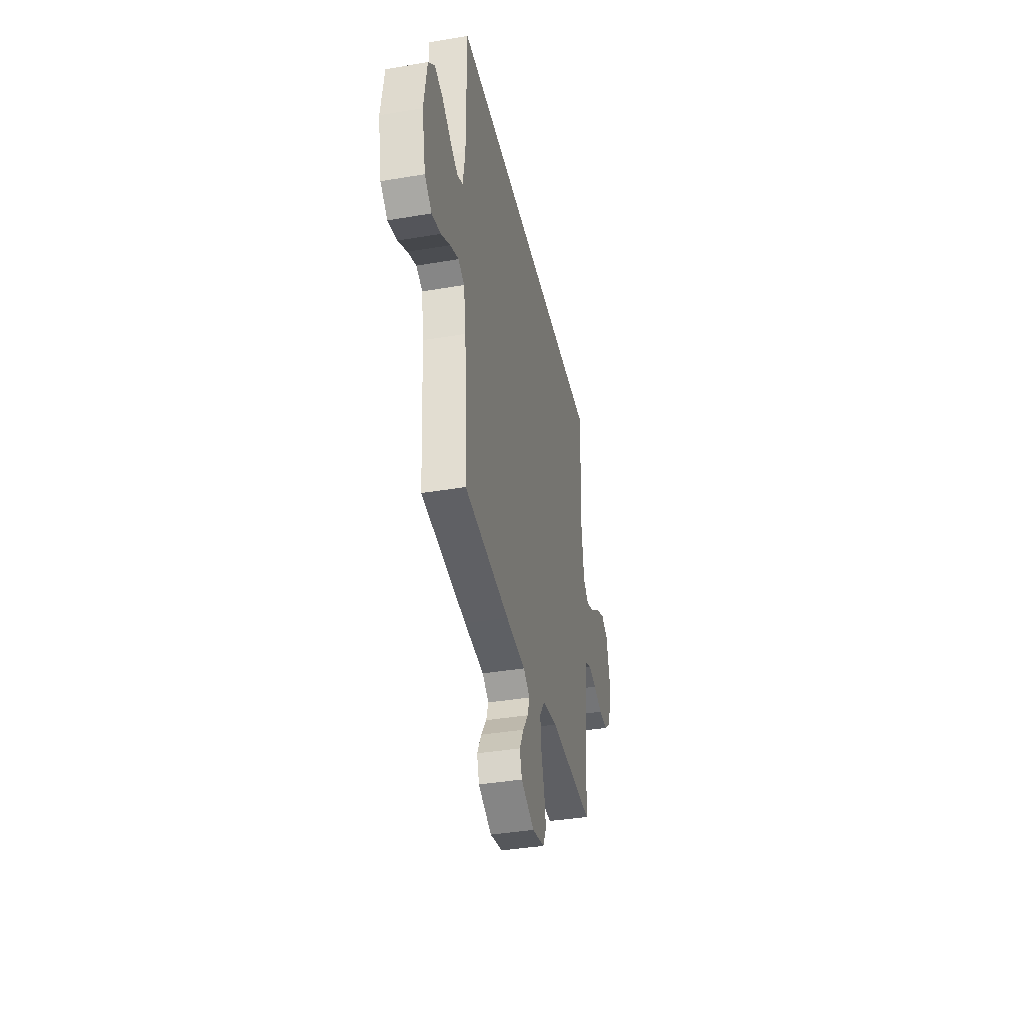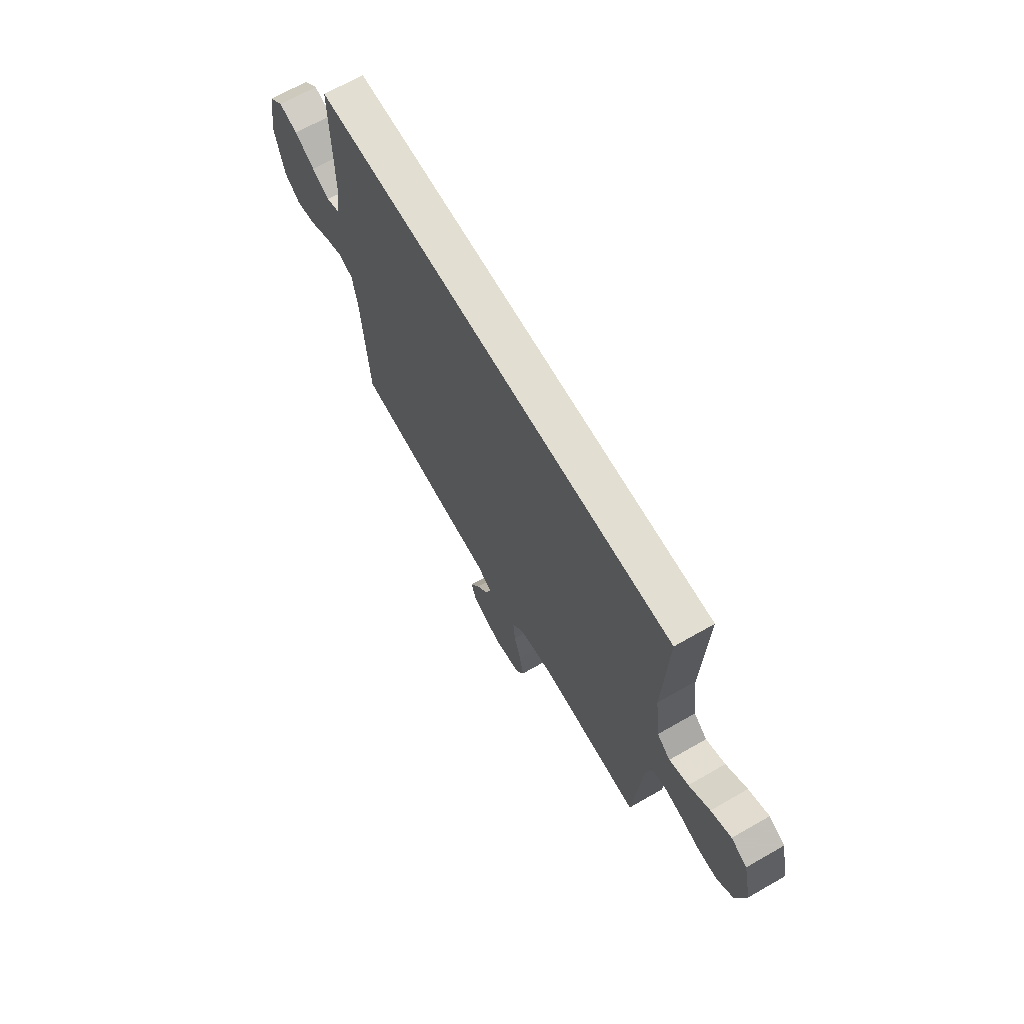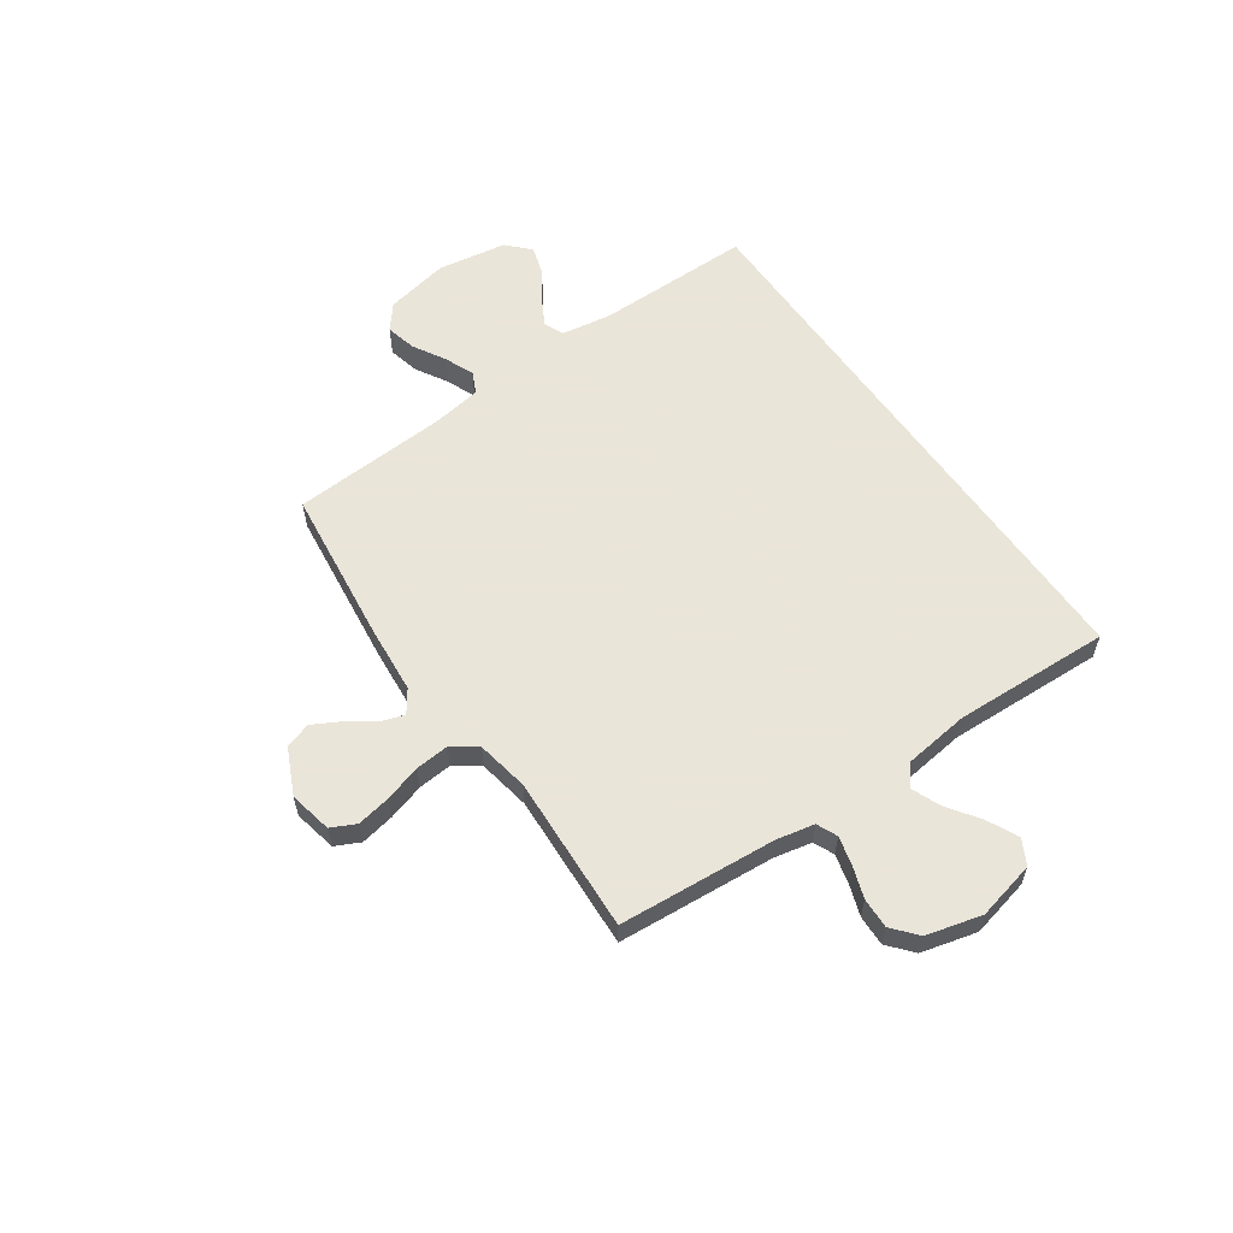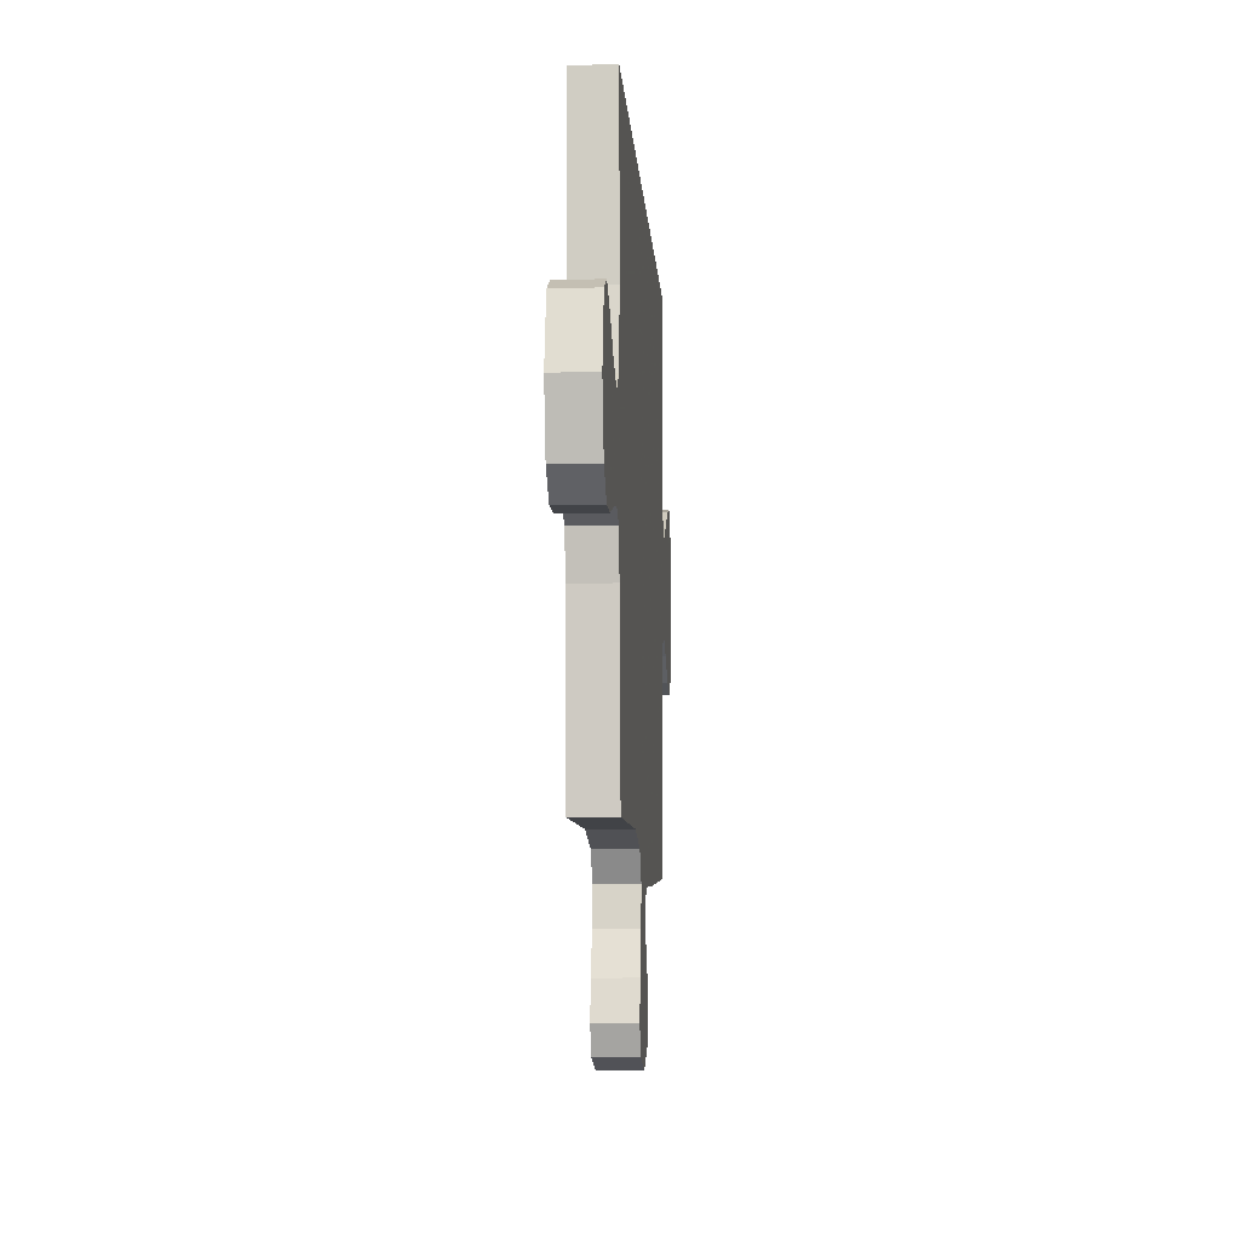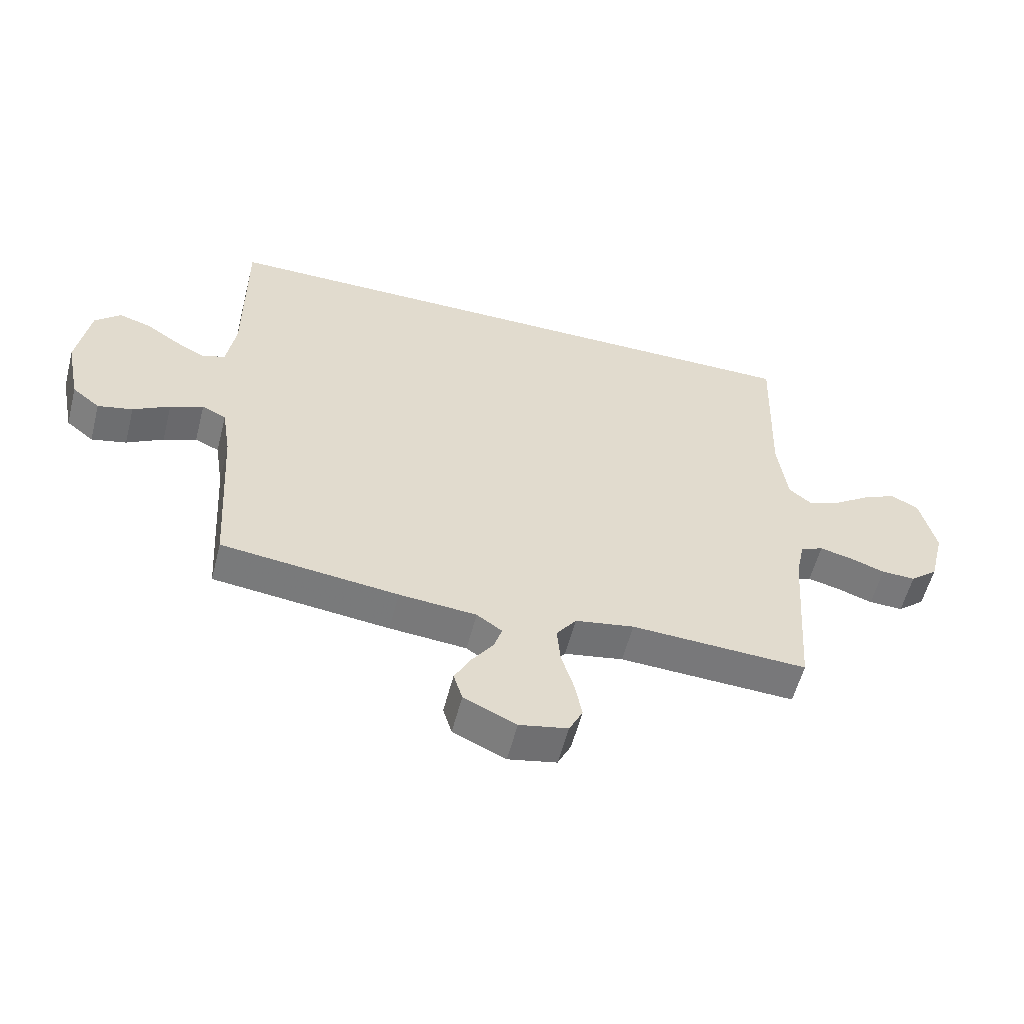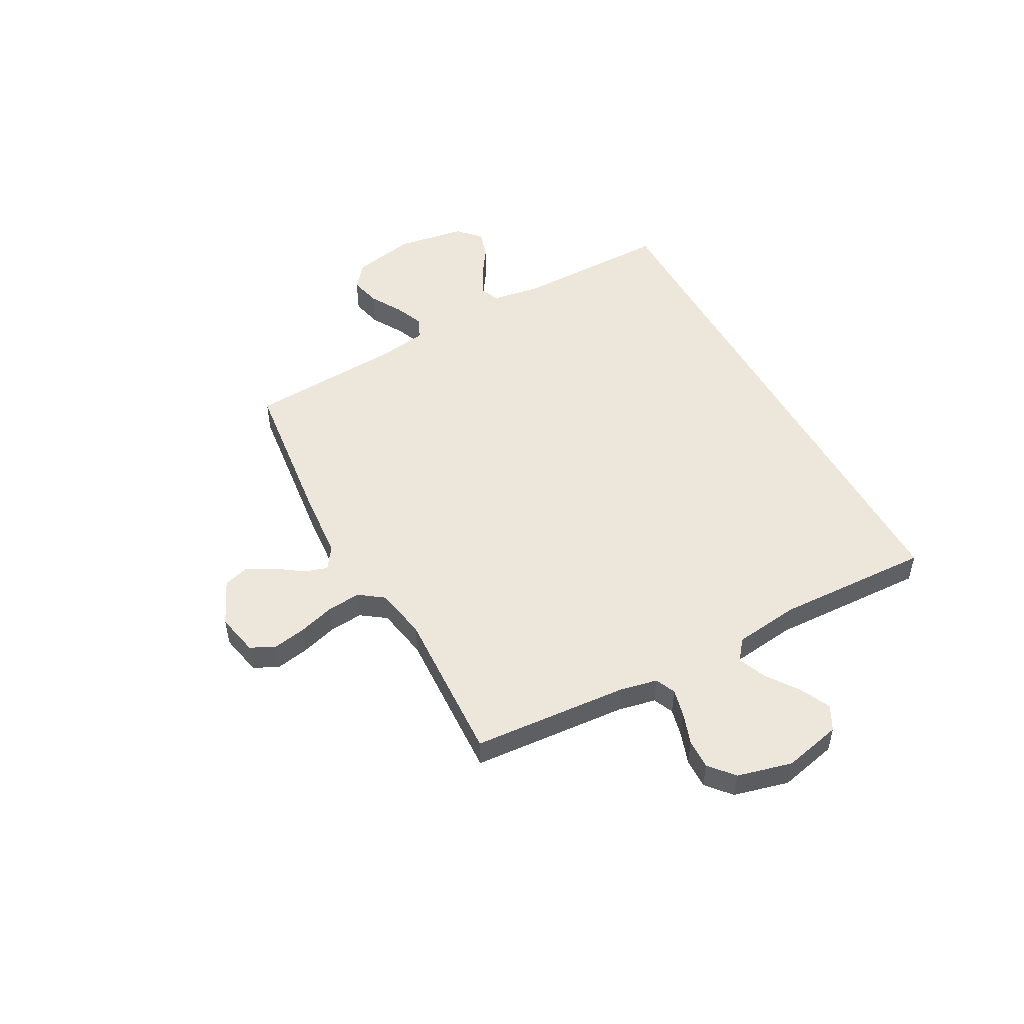
<metadata>
{"format":"obj","ext":"obj","renderer":"f3d","projection":"perspective","resolution":1024,"background":"white","views":[{"elev":-38.3,"azim":102.1,"up":"+Z"},{"elev":67.8,"azim":-119.8,"up":"+Z"},{"elev":58.6,"azim":-124.7,"up":"+Y"},{"elev":-9.9,"azim":-86.1,"up":"+Z"},{"elev":-57.2,"azim":165.6,"up":"+Z"},{"elev":50.5,"azim":-118.6,"up":"+Y"}]}
</metadata>
<code>
v 0.5 0.07 -0.5
v 0.2 0.07 -0.535
v 0.069 0.07 -0.546
v 0.026 0.07 -0.576
v 0.04 0.07 -0.62
v 0.076 0.07 -0.671
v 0.104 0.07 -0.724
v 0.089 0.07 -0.773
v 0 0.07 -0.814
v -0.082 0.07 -0.797
v -0.105 0.07 -0.75
v -0.093 0.07 -0.686
v -0.072 0.07 -0.616
v -0.066 0.07 -0.551
v -0.1 0.07 -0.504
v -0.2 0.07 -0.486
v -0.5 0.07 -0.5
v -0.522 0.07 -0.2
v -0.537 0.07 -0.127
v -0.576 0.07 -0.11
v -0.63 0.07 -0.123
v -0.691 0.07 -0.144
v -0.749 0.07 -0.146
v -0.796 0.07 -0.106
v -0.823 0.07 0
v -0.797 0.07 0.112
v -0.75 0.07 0.137
v -0.691 0.07 0.109
v -0.63 0.07 0.066
v -0.574 0.07 0.043
v -0.535 0.07 0.075
v -0.519 0.07 0.2
v -0.53 0.07 0.5
v 0.543 0.07 0.5
v 0.542 0.07 0.2
v 0.557 0.07 0.105
v 0.595 0.07 0.089
v 0.647 0.07 0.117
v 0.705 0.07 0.156
v 0.76 0.07 0.173
v 0.803 0.07 0.132
v 0.824 0.07 0
v 0.799 0.07 -0.122
v 0.752 0.07 -0.16
v 0.693 0.07 -0.146
v 0.631 0.07 -0.11
v 0.575 0.07 -0.087
v 0.534 0.07 -0.106
v 0.519 0.07 -0.2
v 0.5 0 -0.5
v 0.2 0 -0.535
v 0.069 0 -0.546
v 0.026 0 -0.576
v 0.04 0 -0.62
v 0.076 0 -0.671
v 0.104 0 -0.724
v 0.089 0 -0.773
v 0 0 -0.814
v -0.082 0 -0.797
v -0.105 0 -0.75
v -0.093 0 -0.686
v -0.072 0 -0.616
v -0.066 0 -0.551
v -0.1 0 -0.504
v -0.2 0 -0.486
v -0.5 0 -0.5
v -0.522 0 -0.2
v -0.537 0 -0.127
v -0.576 0 -0.11
v -0.63 0 -0.123
v -0.691 0 -0.144
v -0.749 0 -0.146
v -0.796 0 -0.106
v -0.823 0 0
v -0.797 0 0.112
v -0.75 0 0.137
v -0.691 0 0.109
v -0.63 0 0.066
v -0.574 0 0.043
v -0.535 0 0.075
v -0.519 0 0.2
v -0.53 0 0.5
v 0.543 0 0.5
v 0.542 0 0.2
v 0.557 0 0.105
v 0.595 0 0.089
v 0.647 0 0.117
v 0.705 0 0.156
v 0.76 0 0.173
v 0.803 0 0.132
v 0.824 0 0
v 0.799 0 -0.122
v 0.752 0 -0.16
v 0.693 0 -0.146
v 0.631 0 -0.11
v 0.575 0 -0.087
v 0.534 0 -0.106
v 0.519 0 -0.2
f 43 44 45 46
f 43 46 47
f 42 43 47
f 41 42 47
f 38 39 40 41
f 37 38 41 47
f 36 37 47 48
f 32 33 34 35
f 31 32 35 36
f 30 31 36 48
f 26 27 28 29
f 26 29 30
f 25 26 30
f 21 22 23 24
f 20 21 24 25
f 19 20 25 30
f 16 17 18
f 15 16 18 19
f 10 11 12 13
f 10 13 14
f 9 10 14
f 8 9 14
f 5 6 7 8
f 5 8 14
f 4 5 14 15
f 49 1 2 3
f 19 30 48 49
f 15 19 49
f 3 4 15 49
f 95 94 93 92
f 96 95 92
f 96 92 91
f 96 91 90
f 90 89 88 87
f 96 90 87 86
f 97 96 86 85
f 84 83 82 81
f 85 84 81 80
f 97 85 80 79
f 78 77 76 75
f 79 78 75
f 79 75 74
f 73 72 71 70
f 74 73 70 69
f 79 74 69 68
f 67 66 65
f 68 67 65 64
f 62 61 60 59
f 63 62 59
f 63 59 58
f 63 58 57
f 57 56 55 54
f 63 57 54
f 64 63 54 53
f 52 51 50 98
f 98 97 79 68
f 98 68 64
f 98 64 53 52
f 1 50 51 2
f 2 51 52 3
f 3 52 53 4
f 4 53 54 5
f 5 54 55 6
f 6 55 56 7
f 7 56 57 8
f 8 57 58 9
f 9 58 59 10
f 10 59 60 11
f 11 60 61 12
f 12 61 62 13
f 13 62 63 14
f 14 63 64 15
f 15 64 65 16
f 16 65 66 17
f 17 66 67 18
f 18 67 68 19
f 19 68 69 20
f 20 69 70 21
f 21 70 71 22
f 22 71 72 23
f 23 72 73 24
f 24 73 74 25
f 25 74 75 26
f 26 75 76 27
f 27 76 77 28
f 28 77 78 29
f 29 78 79 30
f 30 79 80 31
f 31 80 81 32
f 32 81 82 33
f 33 82 83 34
f 34 83 84 35
f 35 84 85 36
f 36 85 86 37
f 37 86 87 38
f 38 87 88 39
f 39 88 89 40
f 40 89 90 41
f 41 90 91 42
f 42 91 92 43
f 43 92 93 44
f 44 93 94 45
f 45 94 95 46
f 46 95 96 47
f 47 96 97 48
f 48 97 98 49
f 49 98 50 1

</code>
